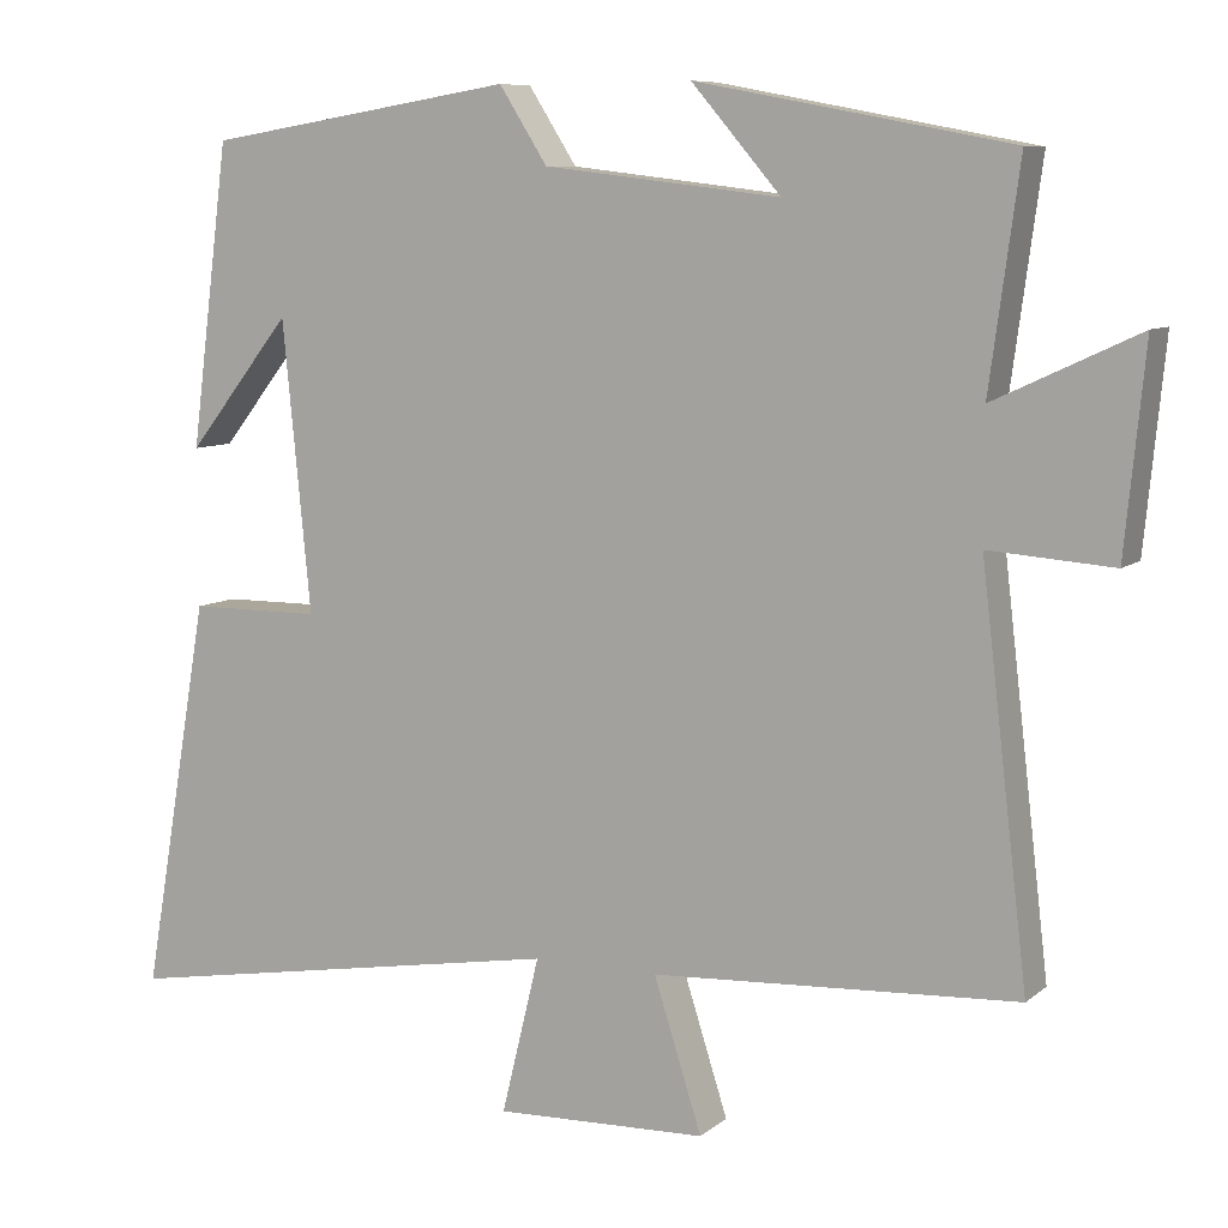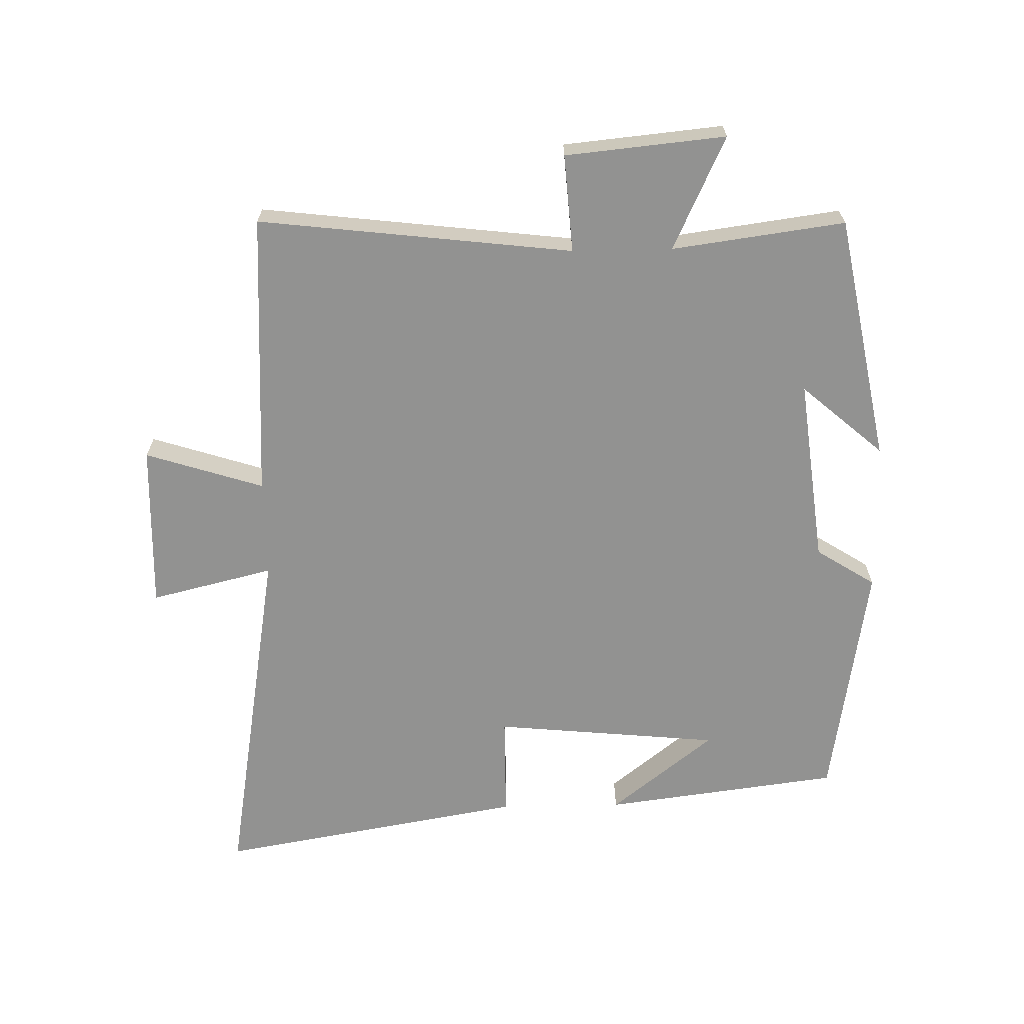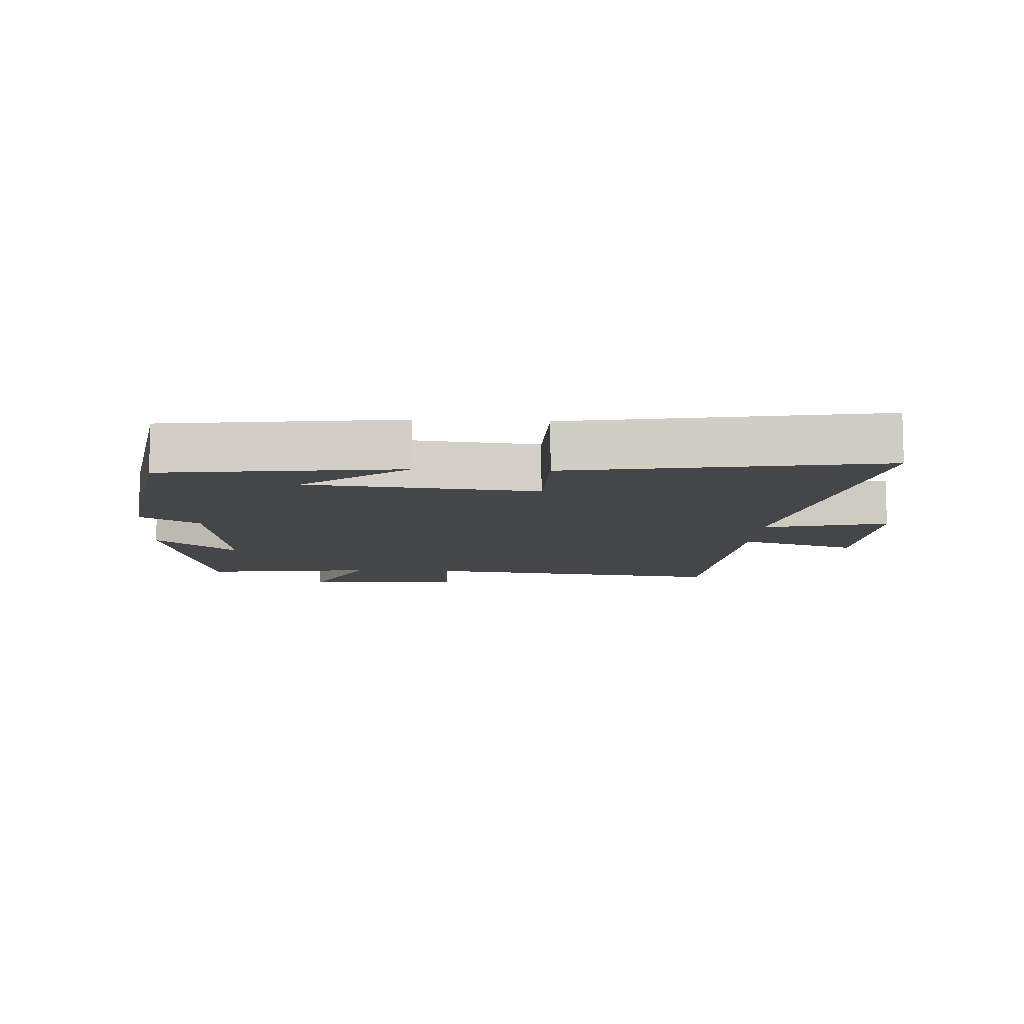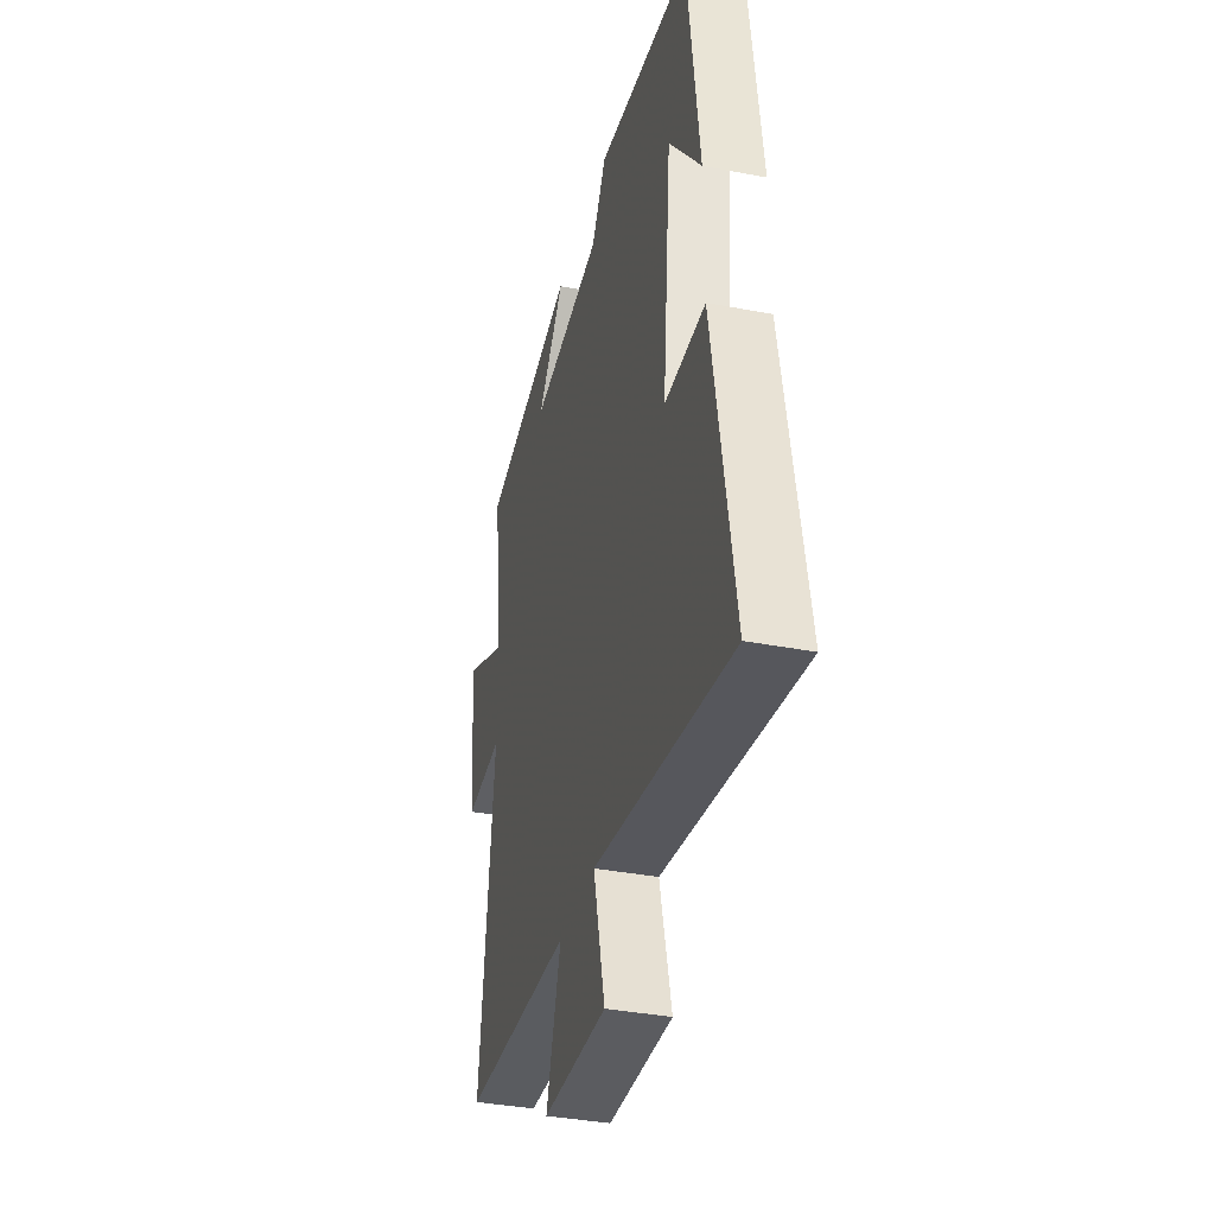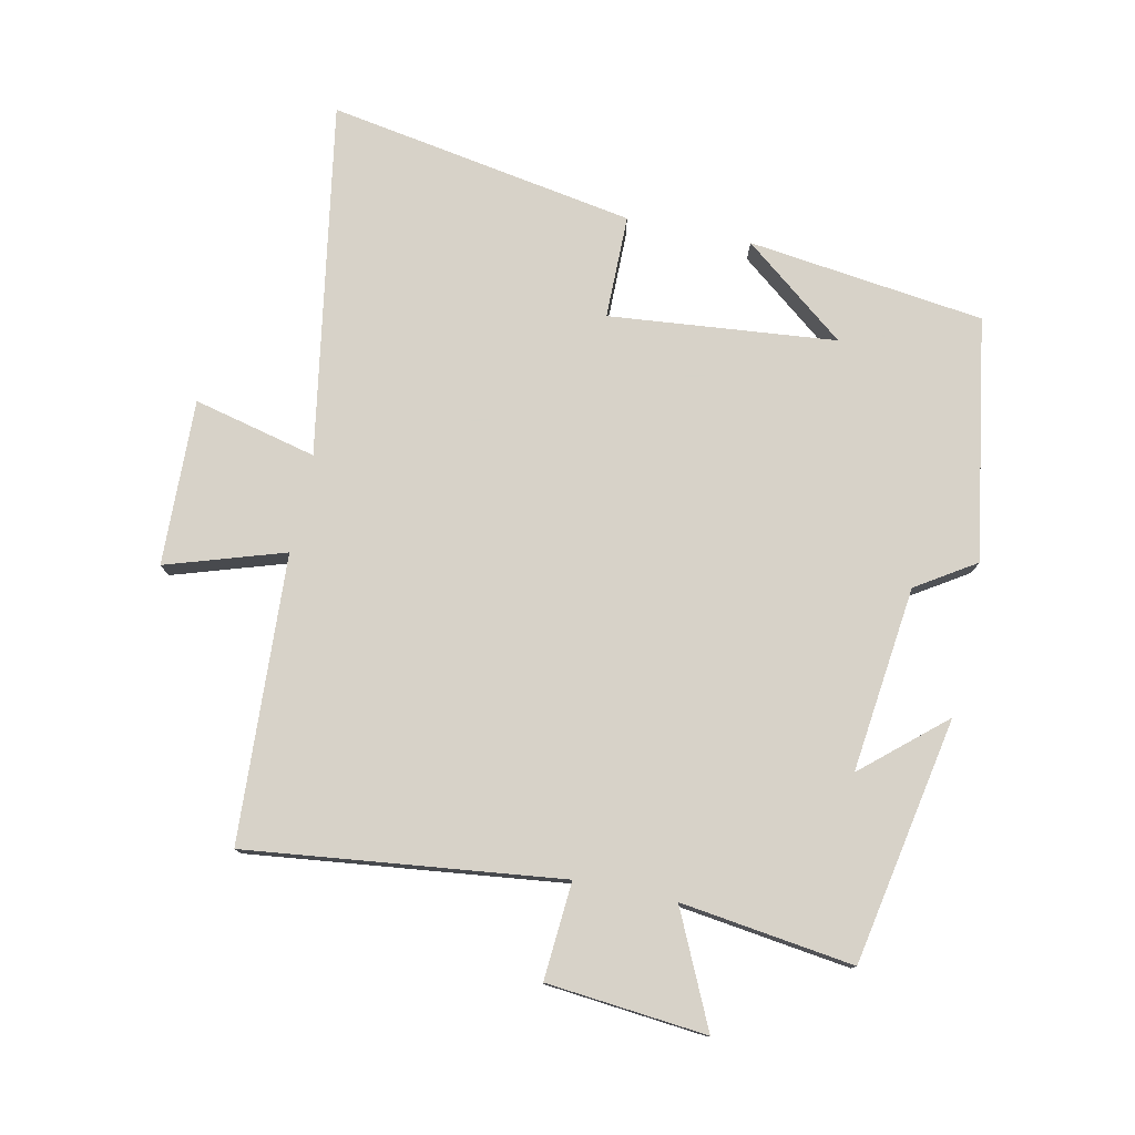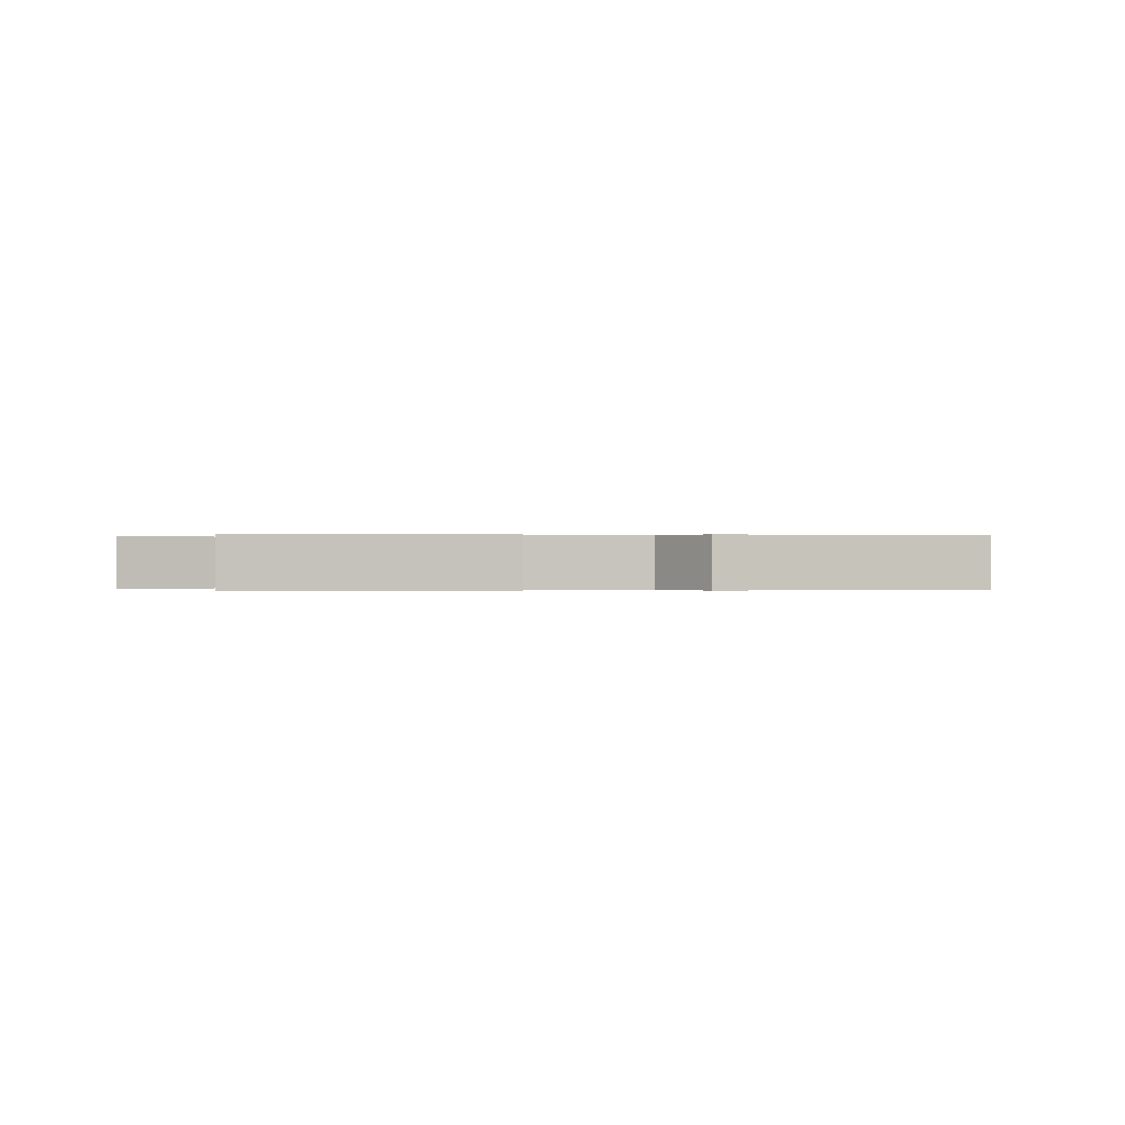
<metadata>
{"format":"obj","ext":"obj","renderer":"f3d","projection":"perspective","resolution":1024,"background":"white","views":[{"elev":8.3,"azim":-153.0,"up":"+Z"},{"elev":-66.3,"azim":-88.8,"up":"+Y"},{"elev":-9.7,"azim":86.7,"up":"+Y"},{"elev":-36.7,"azim":76.0,"up":"+Z"},{"elev":77.4,"azim":-78.1,"up":"+Y"},{"elev":-0.0,"azim":-5.9,"up":"+Y"}]}
</metadata>
<code>
v 0.453 0.07 0.44
v 0.5 0.07 0.075
v 0.374 0.07 0.234
v 0.34 0.07 -0.116
v 0.5 0.07 -0.117
v 0.582 0.07 -0.592
v 0.036 0.07 -0.5
v 0.082 0.07 -0.69
v -0.174 0.07 -0.682
v -0.116 0.07 -0.5
v -0.557 0.07 -0.476
v -0.5 0.07 0.008
v -0.65 0.07 -0.003
v -0.674 0.07 0.243
v -0.5 0.07 0.162
v -0.536 0.07 0.428
v -0.157 0.07 0.5
v -0.265 0.07 0.375
v 0.021 0.07 0.409
v 0.079 0.07 0.5
v 0.453 0 0.44
v 0.5 0 0.075
v 0.374 0 0.234
v 0.34 0 -0.116
v 0.5 0 -0.117
v 0.582 0 -0.592
v 0.036 0 -0.5
v 0.082 0 -0.69
v -0.174 0 -0.682
v -0.116 0 -0.5
v -0.557 0 -0.476
v -0.5 0 0.008
v -0.65 0 -0.003
v -0.674 0 0.243
v -0.5 0 0.162
v -0.536 0 0.428
v -0.157 0 0.5
v -0.265 0 0.375
v 0.021 0 0.409
v 0.079 0 0.5
f 19 20 1
f 18 19 1
f 15 16 17 18
f 15 18 1
f 12 13 14 15
f 12 15 1
f 10 11 12 1
f 7 8 9 10
f 7 10 1
f 4 5 6 7
f 3 4 7
f 3 7 1
f 1 2 3
f 21 40 39
f 21 39 38
f 38 37 36 35
f 21 38 35
f 35 34 33 32
f 21 35 32
f 21 32 31 30
f 30 29 28 27
f 21 30 27
f 27 26 25 24
f 27 24 23
f 21 27 23
f 23 22 21
f 1 21 22 2
f 2 22 23 3
f 3 23 24 4
f 4 24 25 5
f 5 25 26 6
f 6 26 27 7
f 7 27 28 8
f 8 28 29 9
f 9 29 30 10
f 10 30 31 11
f 11 31 32 12
f 12 32 33 13
f 13 33 34 14
f 14 34 35 15
f 15 35 36 16
f 16 36 37 17
f 17 37 38 18
f 18 38 39 19
f 19 39 40 20
f 20 40 21 1

</code>
